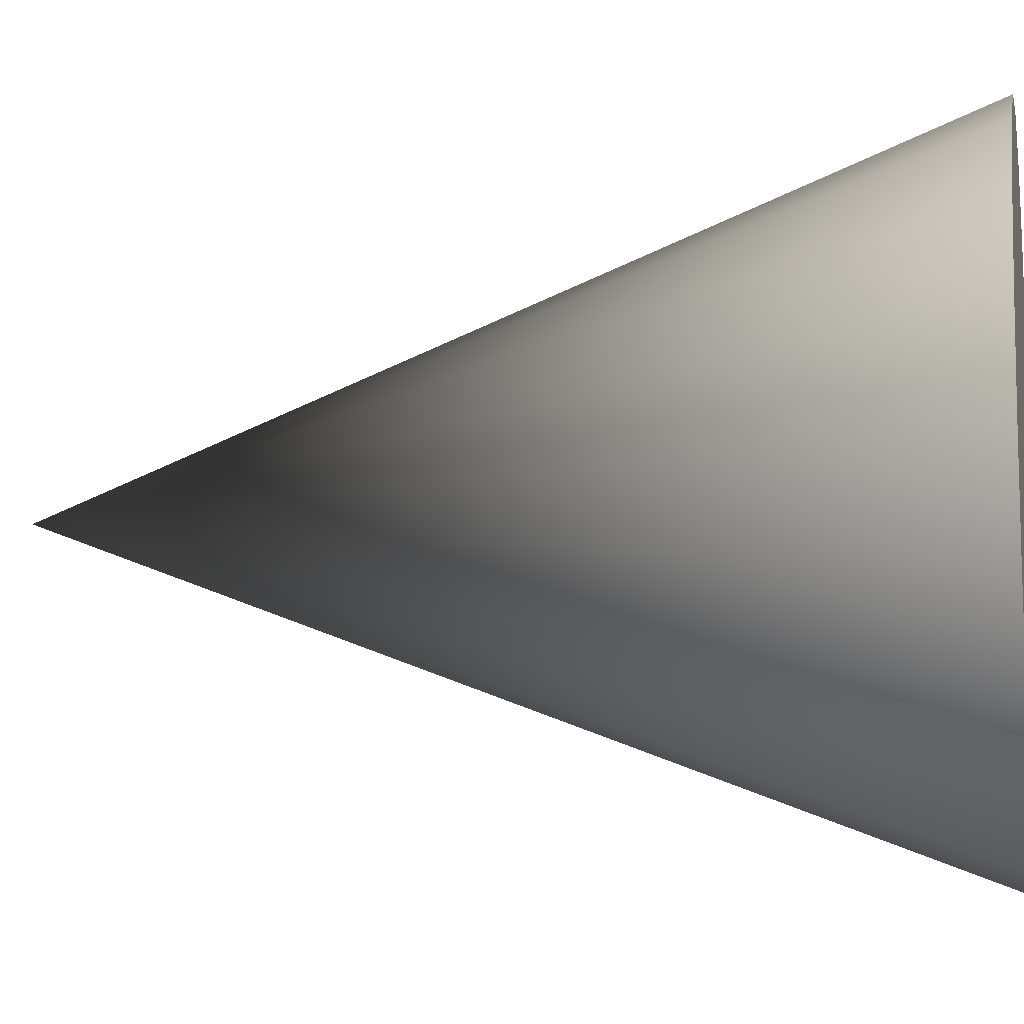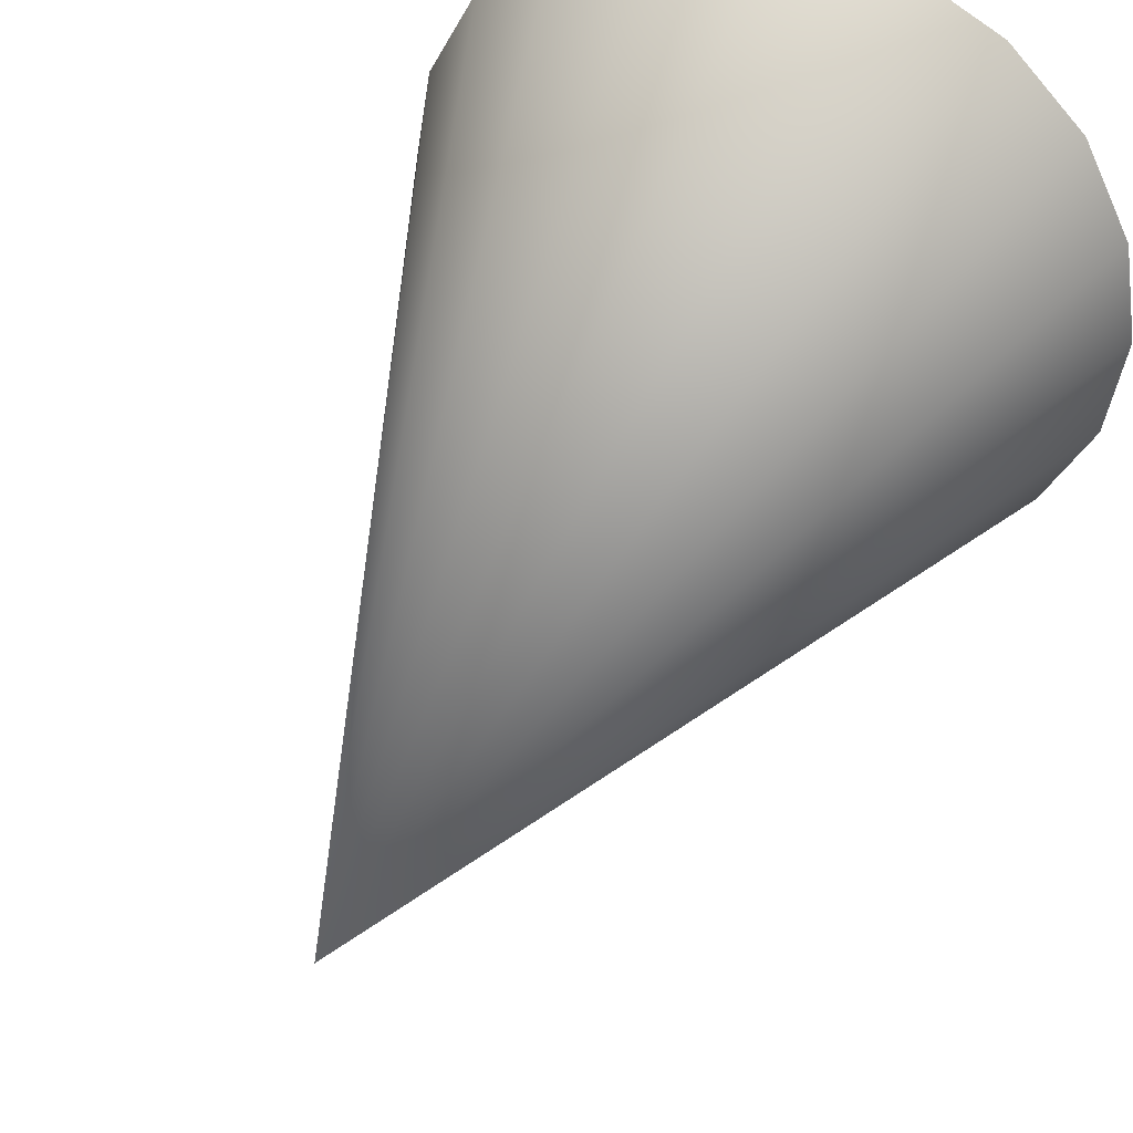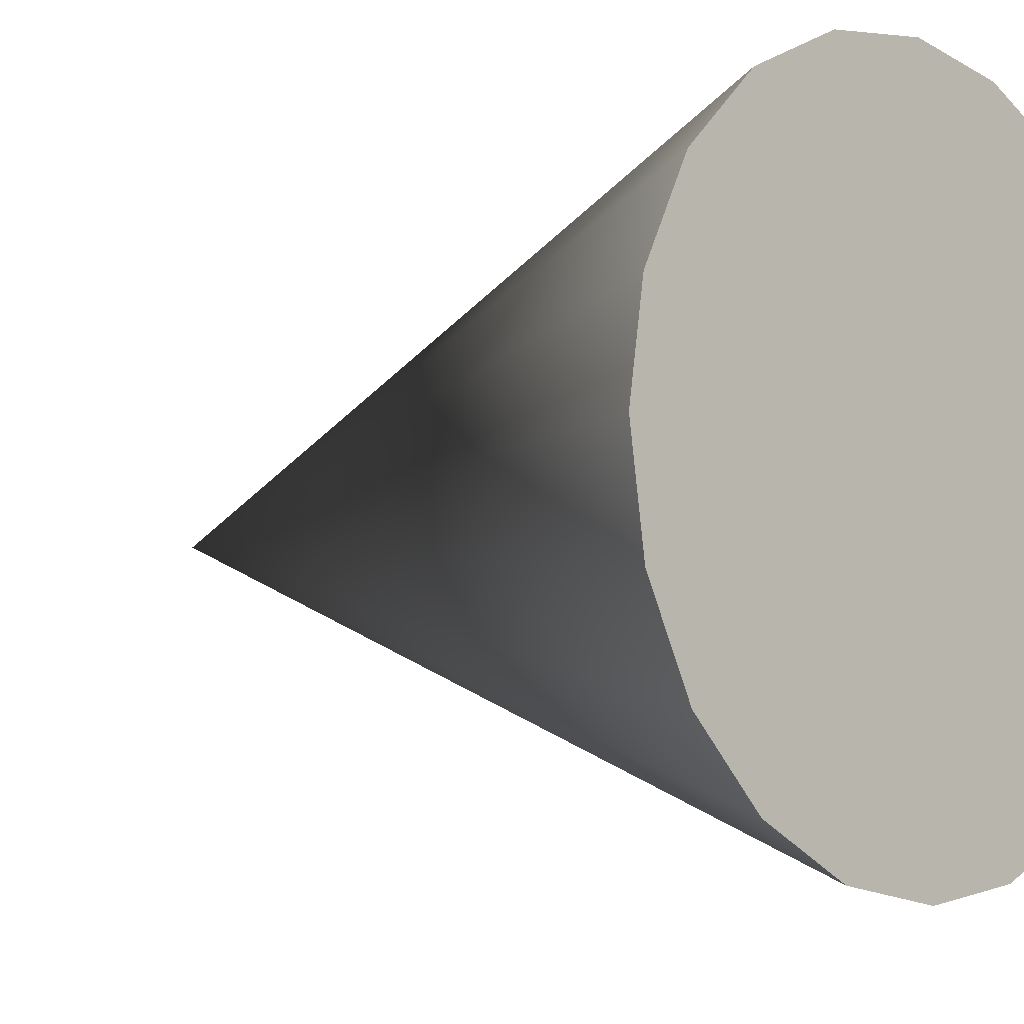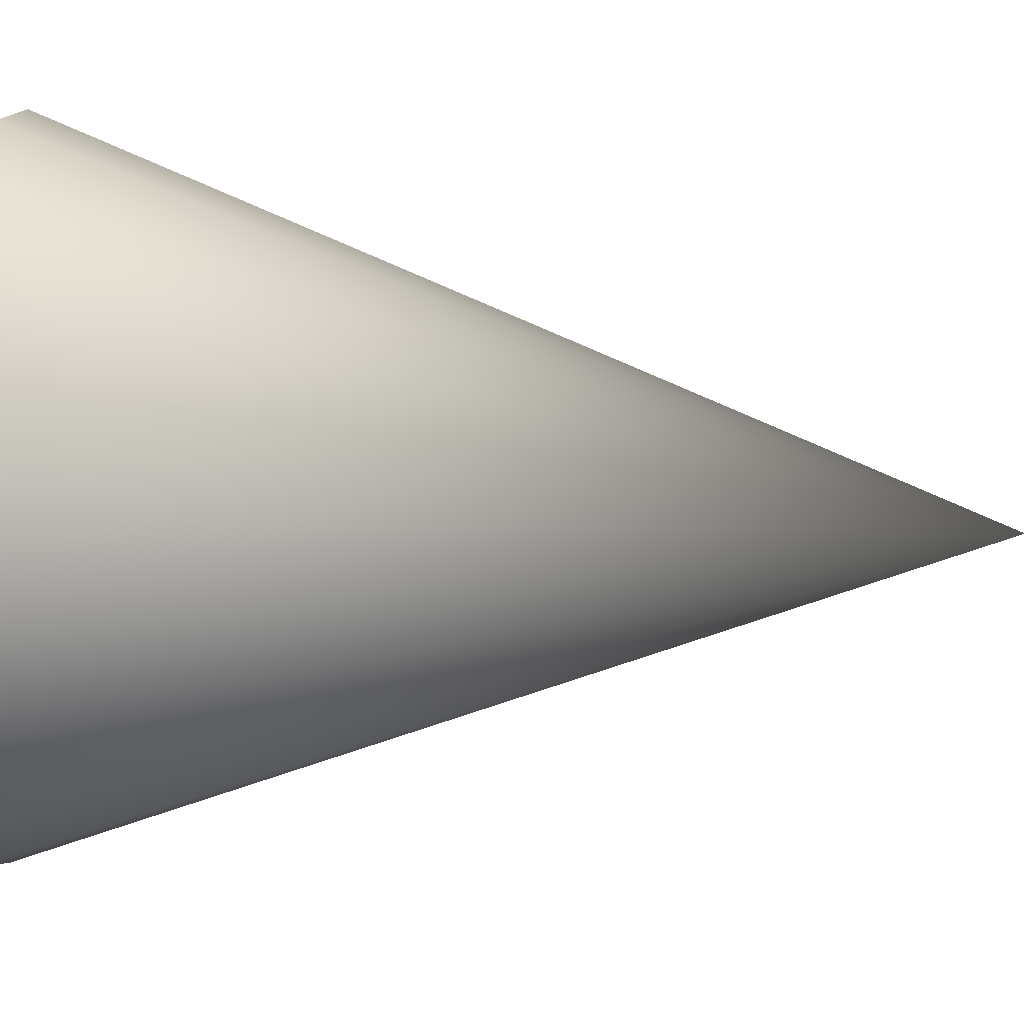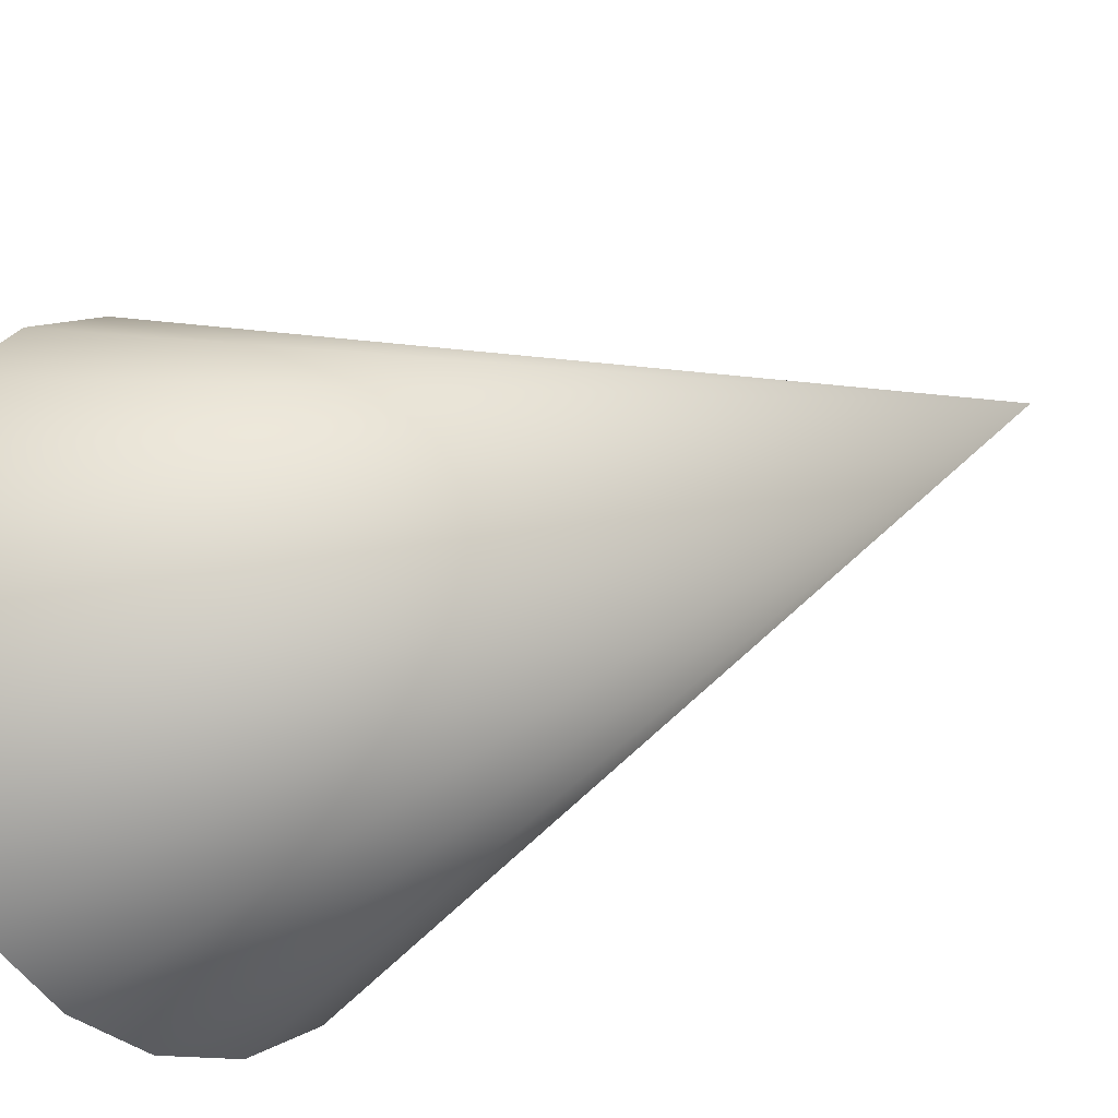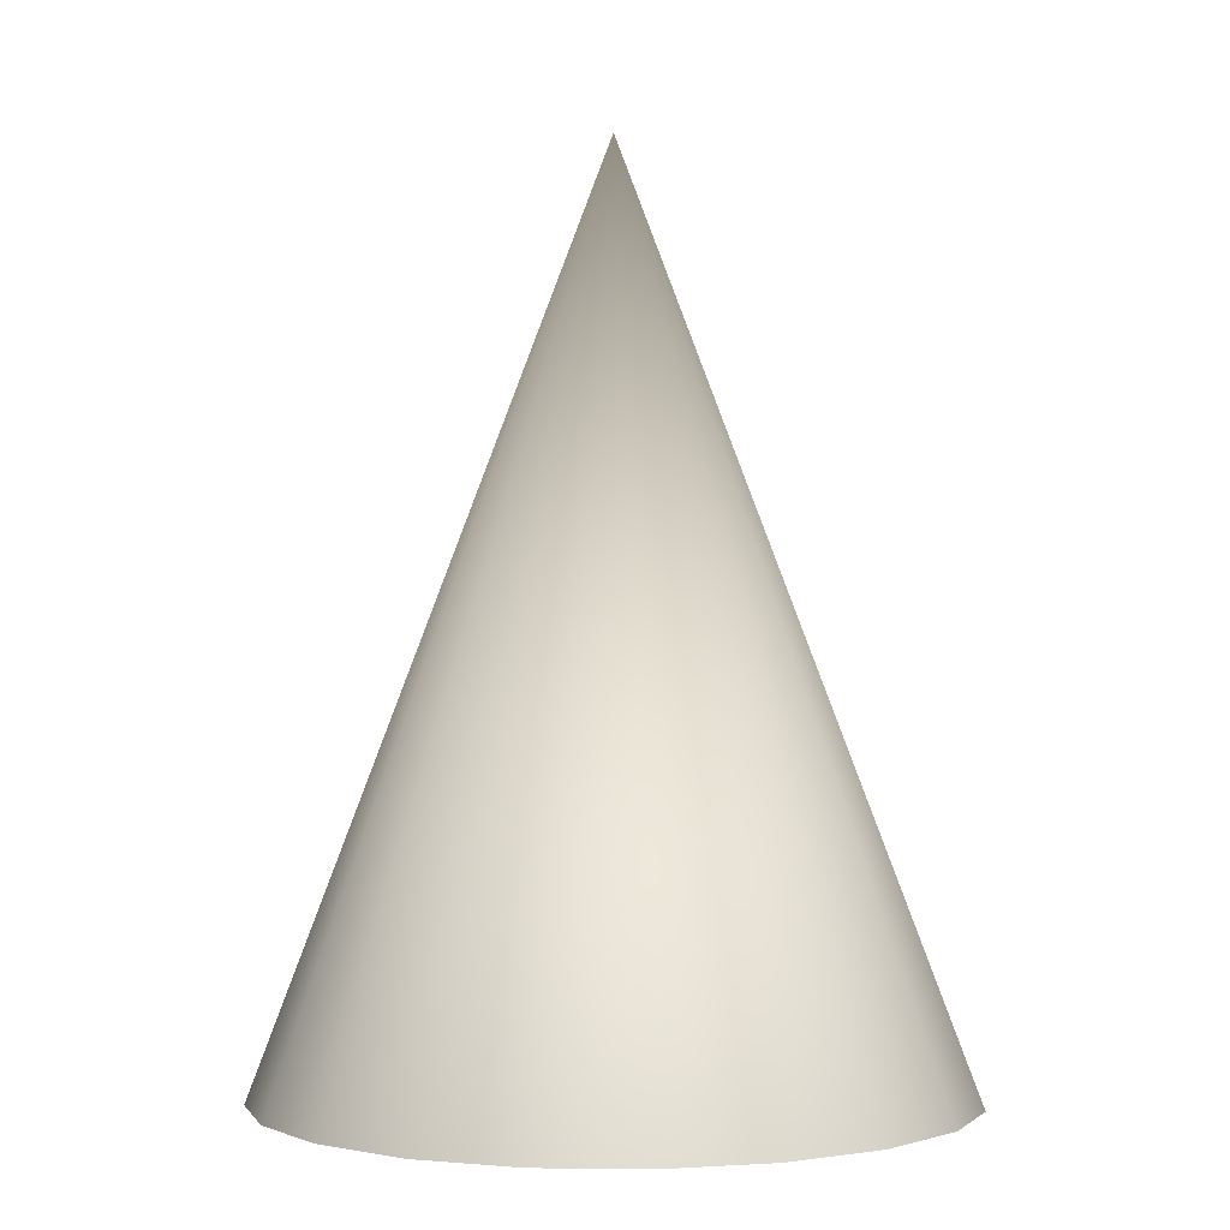
<metadata>
{"format":"obj","ext":"obj","renderer":"f3d","projection":"perspective","resolution":1024,"background":"white","views":[{"elev":-9.0,"azim":-78.9,"up":"+Z"},{"elev":43.2,"azim":-157.0,"up":"+Z"},{"elev":-6.9,"azim":-45.5,"up":"+Z"},{"elev":22.0,"azim":96.9,"up":"+Z"},{"elev":-22.4,"azim":129.9,"up":"+Z"},{"elev":-0.5,"azim":66.0,"up":"+Y"}]}
</metadata>
<code>
o model_97
v 0.7238 -1 -0.2335
v 0.6161 -1 -0.4489
v 0.005862 0.9998 0.005862
v 0.4486 -1 -0.6164
v 0.2332 -1 -0.7241
v 0.005862 -1 -0.76
v -0.2335 -1 -0.7241
v -0.4489 -1 -0.6164
v -0.6164 -1 -0.4489
v -0.7241 -1 -0.2335
v -0.76 -1 0.005862
v -0.7241 -1 0.2332
v -0.6164 -1 0.4486
v -0.4489 -1 0.6161
v -0.2335 -1 0.7238
v 0.005862 -1 0.7597
v 0.2332 -1 0.7238
v 0.4486 -1 0.6161
v 0.6161 -1 0.4486
v 0.7238 -1 0.2332
v 0.7597 -1 0.005862
v 0.7238 -1 -0.2335
v 0.005862 -1 -0.76
v -0.2335 -1 -0.7241
v 0.2332 -1 -0.7241
v 0.4486 -1 -0.6164
v -0.4489 -1 -0.6164
v 0.6161 -1 -0.4489
v -0.6164 -1 -0.4489
v 0.7238 -1 -0.2335
v -0.7241 -1 -0.2335
v 0.7597 -1 0.005862
v -0.76 -1 0.005862
v 0.7238 -1 0.2332
v -0.7241 -1 0.2332
v 0.6161 -1 0.4486
v -0.6164 -1 0.4486
v 0.4486 -1 0.6161
v -0.4489 -1 0.6161
v 0.2332 -1 0.7238
v -0.2335 -1 0.7238
v 0.005862 -1 0.7597
f 1 2 3
f 2 4 3
f 3 4 3
f 4 5 3
f 3 5 3
f 5 6 3
f 3 6 3
f 6 7 3
f 3 7 3
f 7 8 3
f 3 8 3
f 8 9 3
f 3 9 3
f 9 10 3
f 3 10 3
f 10 11 3
f 3 11 3
f 11 12 3
f 3 12 3
f 12 13 3
f 3 13 3
f 13 14 3
f 3 14 3
f 14 15 3
f 3 15 3
f 15 16 3
f 3 16 3
f 16 17 3
f 3 17 3
f 17 18 3
f 3 18 3
f 18 19 3
f 3 19 3
f 19 20 3
f 3 20 3
f 20 21 3
f 3 21 22
f 21 22 22
f 22 22 23
f 22 23 23
f 23 23 24
f 23 25 24
f 24 25 24
f 25 26 24
f 24 26 27
f 26 28 27
f 27 28 29
f 28 30 29
f 29 30 31
f 30 32 31
f 31 32 33
f 32 34 33
f 33 34 35
f 34 36 35
f 35 36 37
f 36 38 37
f 37 38 39
f 38 40 39
f 39 40 41
f 40 42 41

</code>
